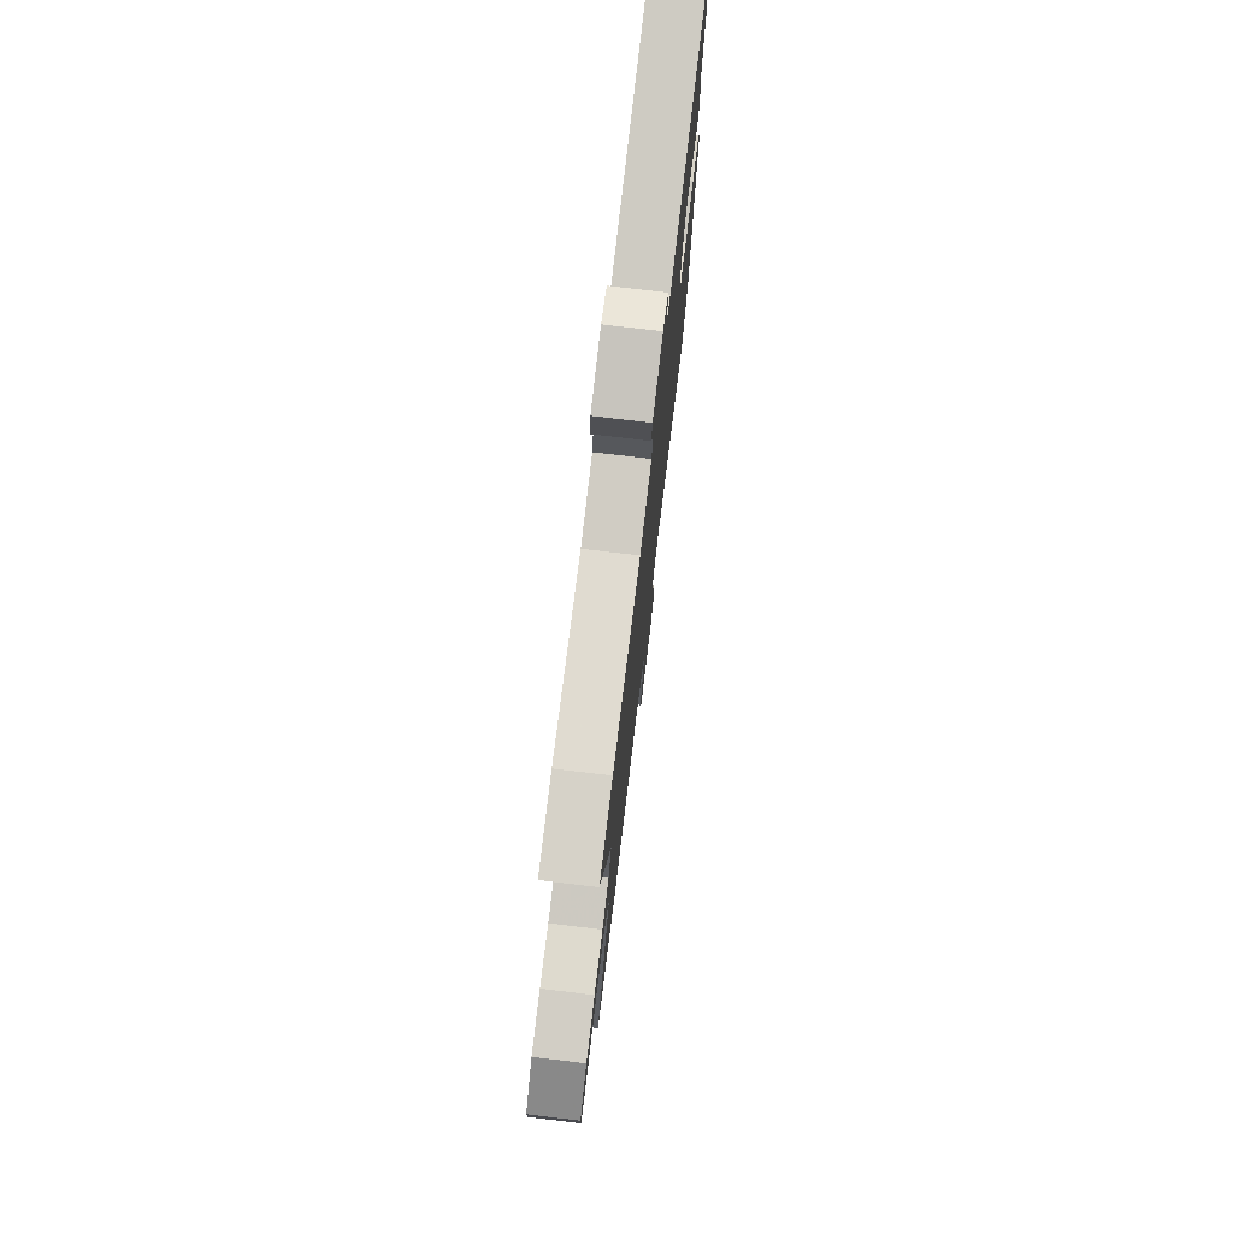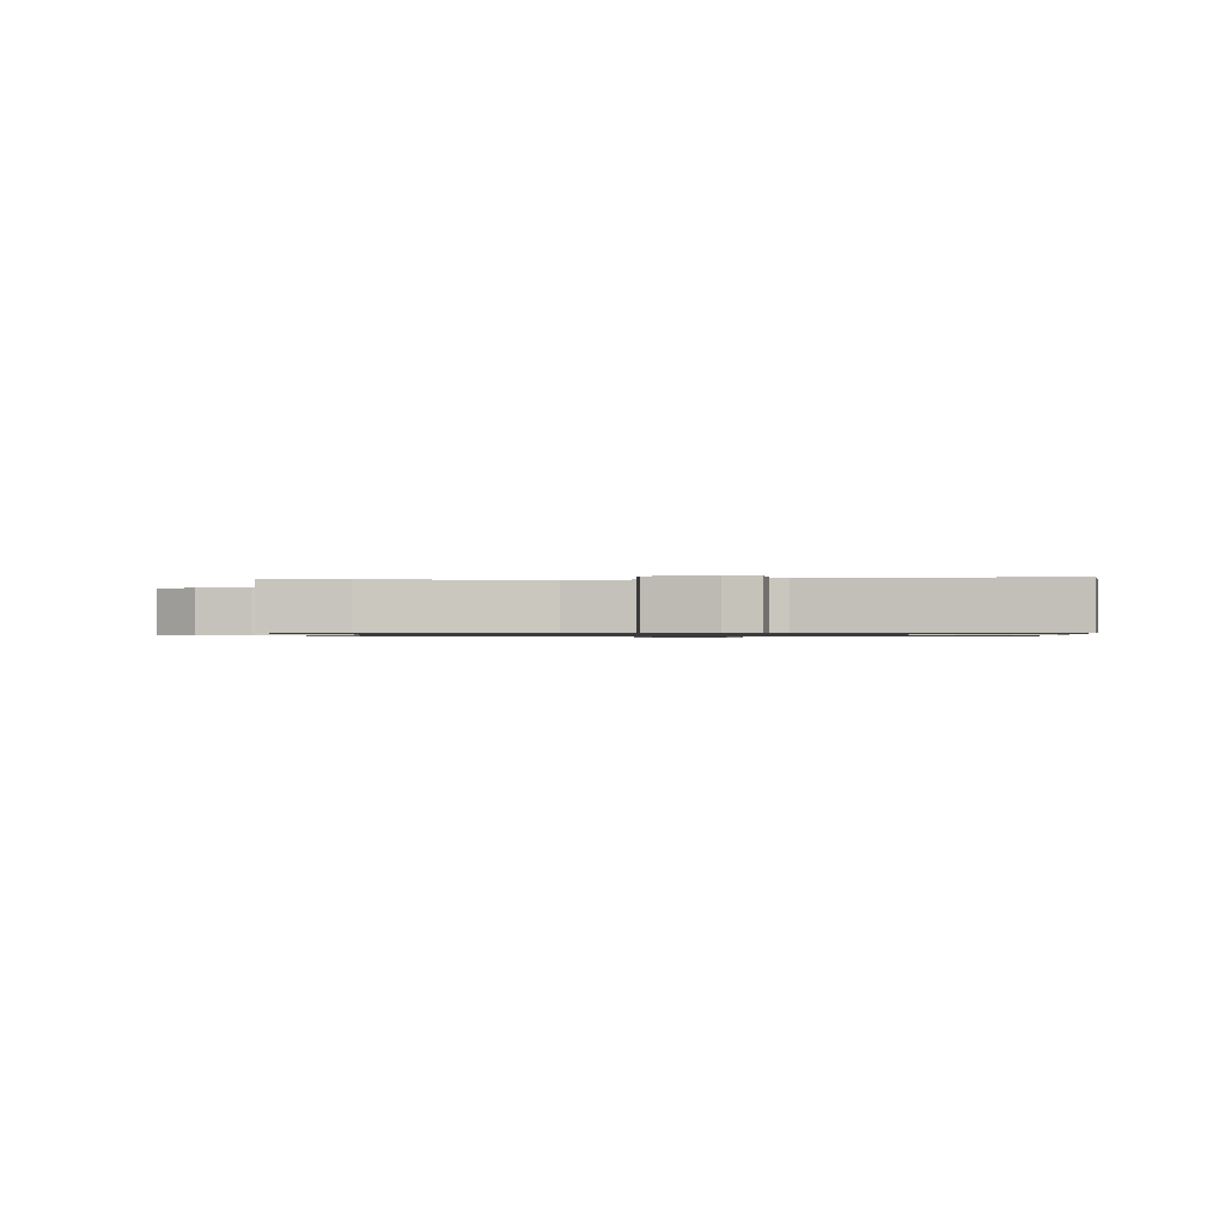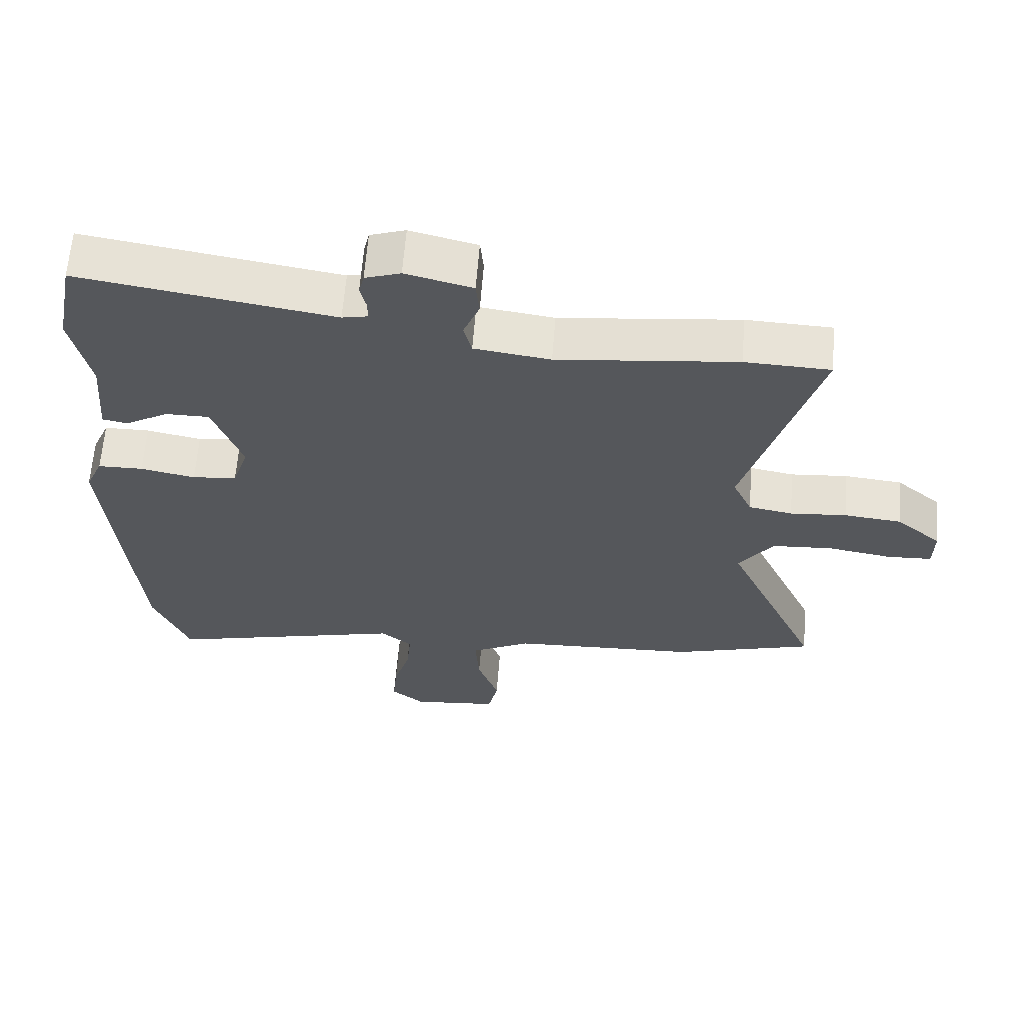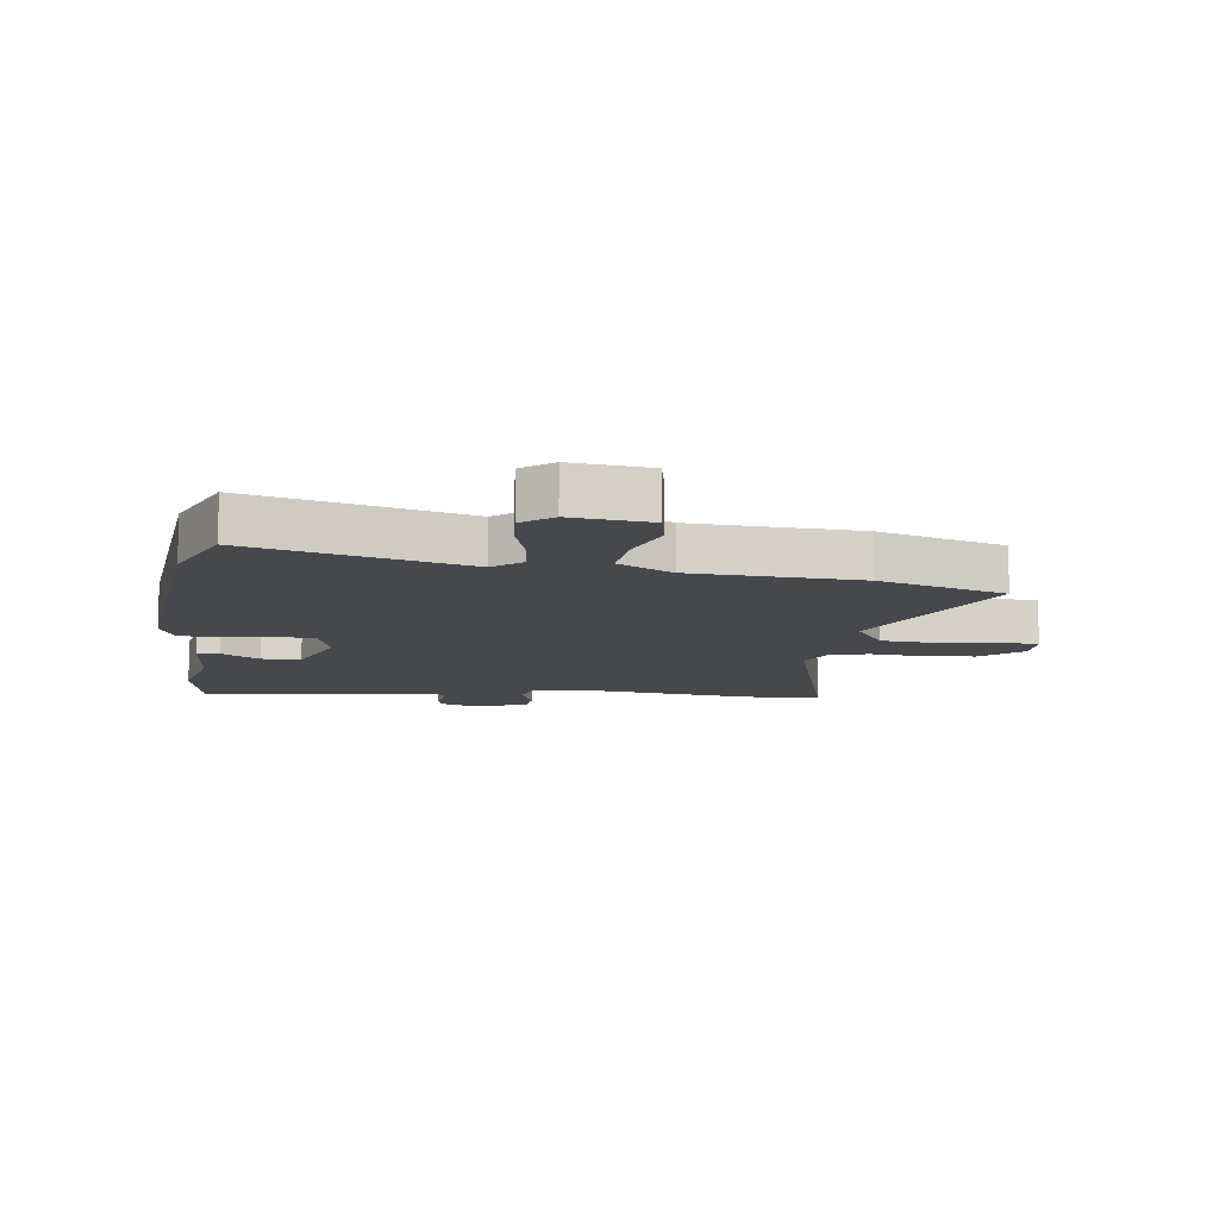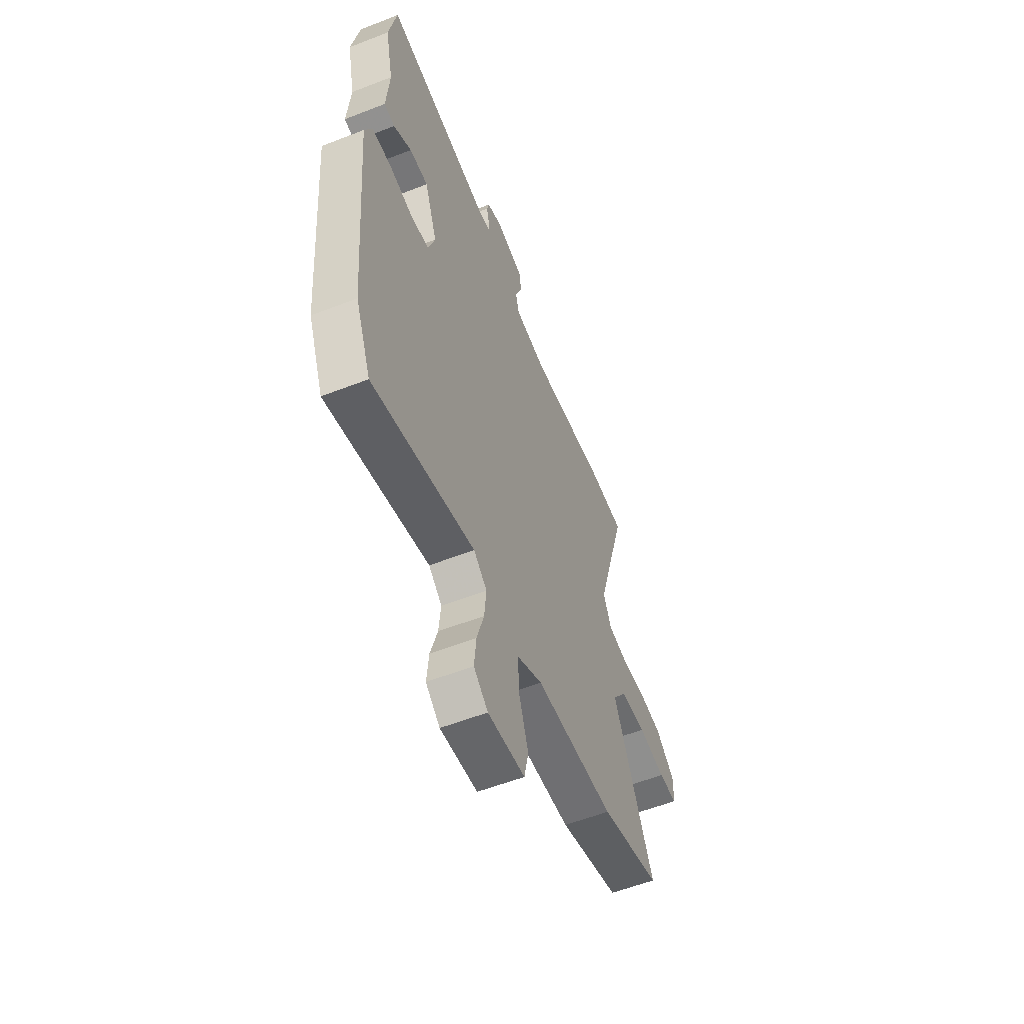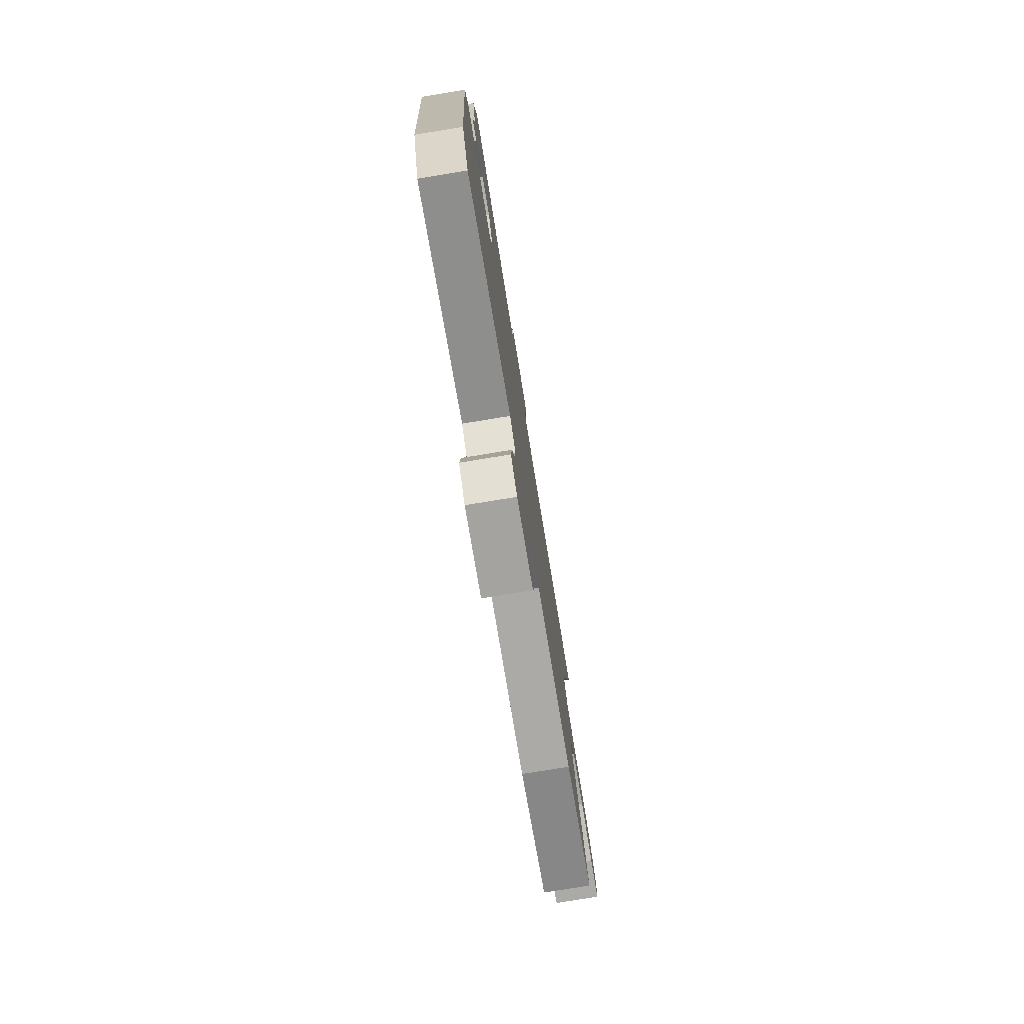
<metadata>
{"format":"obj","ext":"obj","renderer":"f3d","projection":"perspective","resolution":1024,"background":"white","views":[{"elev":76.1,"azim":-83.2,"up":"+Z"},{"elev":-0.8,"azim":1.0,"up":"+Y"},{"elev":62.9,"azim":-175.5,"up":"+Z"},{"elev":-11.1,"azim":171.8,"up":"+Y"},{"elev":-56.9,"azim":112.1,"up":"+Z"},{"elev":-78.4,"azim":99.3,"up":"+Z"}]}
</metadata>
<code>
v -0.445 0.07 -0.516
v -0.657 0.07 -0.454
v -0.515 0.07 -0.142
v -0.566 0.07 -0.069
v -0.657 0.07 -0.063
v -0.753 0.07 -0.079
v -0.82 0.07 -0.076
v -0.821 0.07 -0.011
v -0.753 0.07 0.047
v -0.667 0.07 0.056
v -0.582 0.07 0.049
v -0.516 0.07 0.061
v -0.487 0.07 0.124
v -0.595 0.07 0.496
v -0.467 0.07 0.501
v -0.198 0.07 0.472
v -0.084 0.07 0.488
v -0.072 0.07 0.536
v -0.096 0.07 0.596
v -0.091 0.07 0.648
v 0.009 0.07 0.673
v 0.062 0.07 0.655
v 0.07 0.07 0.622
v 0.061 0.07 0.585
v 0.061 0.07 0.556
v 0.099 0.07 0.548
v 0.479 0.07 0.61
v 0.507 0.07 0.465
v 0.479 0.07 0.335
v 0.49 0.07 0.202
v 0.452 0.07 0.195
v 0.388 0.07 0.233
v 0.322 0.07 0.233
v 0.278 0.07 0.112
v 0.302 0.07 0.038
v 0.369 0.07 0.03
v 0.451 0.07 0.047
v 0.519 0.07 0.046
v 0.545 0.07 -0.013
v 0.506 0.07 -0.486
v 0.452 0.07 -0.619
v 0.092 0.07 -0.529
v 0.045 0.07 -0.568
v 0.052 0.07 -0.639
v 0.077 0.07 -0.723
v 0.084 0.07 -0.796
v 0.034 0.07 -0.837
v -0.097 0.07 -0.824
v -0.112 0.07 -0.755
v -0.08 0.07 -0.662
v -0.074 0.07 -0.576
v -0.165 0.07 -0.528
v -0.445 0 -0.516
v -0.657 0 -0.454
v -0.515 0 -0.142
v -0.566 0 -0.069
v -0.657 0 -0.063
v -0.753 0 -0.079
v -0.82 0 -0.076
v -0.821 0 -0.011
v -0.753 0 0.047
v -0.667 0 0.056
v -0.582 0 0.049
v -0.516 0 0.061
v -0.487 0 0.124
v -0.595 0 0.496
v -0.467 0 0.501
v -0.198 0 0.472
v -0.084 0 0.488
v -0.072 0 0.536
v -0.096 0 0.596
v -0.091 0 0.648
v 0.009 0 0.673
v 0.062 0 0.655
v 0.07 0 0.622
v 0.061 0 0.585
v 0.061 0 0.556
v 0.099 0 0.548
v 0.479 0 0.61
v 0.507 0 0.465
v 0.479 0 0.335
v 0.49 0 0.202
v 0.452 0 0.195
v 0.388 0 0.233
v 0.322 0 0.233
v 0.278 0 0.112
v 0.302 0 0.038
v 0.369 0 0.03
v 0.451 0 0.047
v 0.519 0 0.046
v 0.545 0 -0.013
v 0.506 0 -0.486
v 0.452 0 -0.619
v 0.092 0 -0.529
v 0.045 0 -0.568
v 0.052 0 -0.639
v 0.077 0 -0.723
v 0.084 0 -0.796
v 0.034 0 -0.837
v -0.097 0 -0.824
v -0.112 0 -0.755
v -0.08 0 -0.662
v -0.074 0 -0.576
v -0.165 0 -0.528
f 48 49 50
f 47 48 50
f 46 47 50
f 45 46 50
f 44 45 50
f 43 44 50 51
f 42 43 51 52
f 40 41 42
f 39 40 42
f 38 39 42
f 37 38 42
f 36 37 42
f 1 2 3
f 52 1 3
f 42 52 3
f 36 42 3
f 35 36 3
f 29 30 31 32
f 29 32 33
f 28 29 33
f 27 28 33
f 26 27 33
f 25 26 33 34
f 22 23 24
f 21 22 24
f 20 21 24
f 19 20 24
f 18 19 24
f 17 18 24 25
f 13 14 15 16
f 12 13 16 17
f 9 10 11
f 8 9 11
f 7 8 11
f 6 7 11
f 5 6 11
f 4 5 11 12
f 25 34 35
f 17 25 35
f 12 17 35
f 4 12 35
f 3 4 35
f 102 101 100
f 102 100 99
f 102 99 98
f 102 98 97
f 102 97 96
f 103 102 96 95
f 104 103 95 94
f 94 93 92
f 94 92 91
f 94 91 90
f 94 90 89
f 94 89 88
f 55 54 53
f 55 53 104
f 55 104 94
f 55 94 88
f 55 88 87
f 84 83 82 81
f 85 84 81
f 85 81 80
f 85 80 79
f 85 79 78
f 86 85 78 77
f 76 75 74
f 76 74 73
f 76 73 72
f 76 72 71
f 76 71 70
f 77 76 70 69
f 68 67 66 65
f 69 68 65 64
f 63 62 61
f 63 61 60
f 63 60 59
f 63 59 58
f 63 58 57
f 64 63 57 56
f 87 86 77
f 87 77 69
f 87 69 64
f 87 64 56
f 87 56 55
f 1 53 54 2
f 2 54 55 3
f 3 55 56 4
f 4 56 57 5
f 5 57 58 6
f 6 58 59 7
f 7 59 60 8
f 8 60 61 9
f 9 61 62 10
f 10 62 63 11
f 11 63 64 12
f 12 64 65 13
f 13 65 66 14
f 14 66 67 15
f 15 67 68 16
f 16 68 69 17
f 17 69 70 18
f 18 70 71 19
f 19 71 72 20
f 20 72 73 21
f 21 73 74 22
f 22 74 75 23
f 23 75 76 24
f 24 76 77 25
f 25 77 78 26
f 26 78 79 27
f 27 79 80 28
f 28 80 81 29
f 29 81 82 30
f 30 82 83 31
f 31 83 84 32
f 32 84 85 33
f 33 85 86 34
f 34 86 87 35
f 35 87 88 36
f 36 88 89 37
f 37 89 90 38
f 38 90 91 39
f 39 91 92 40
f 40 92 93 41
f 41 93 94 42
f 42 94 95 43
f 43 95 96 44
f 44 96 97 45
f 45 97 98 46
f 46 98 99 47
f 47 99 100 48
f 48 100 101 49
f 49 101 102 50
f 50 102 103 51
f 51 103 104 52
f 52 104 53 1

</code>
